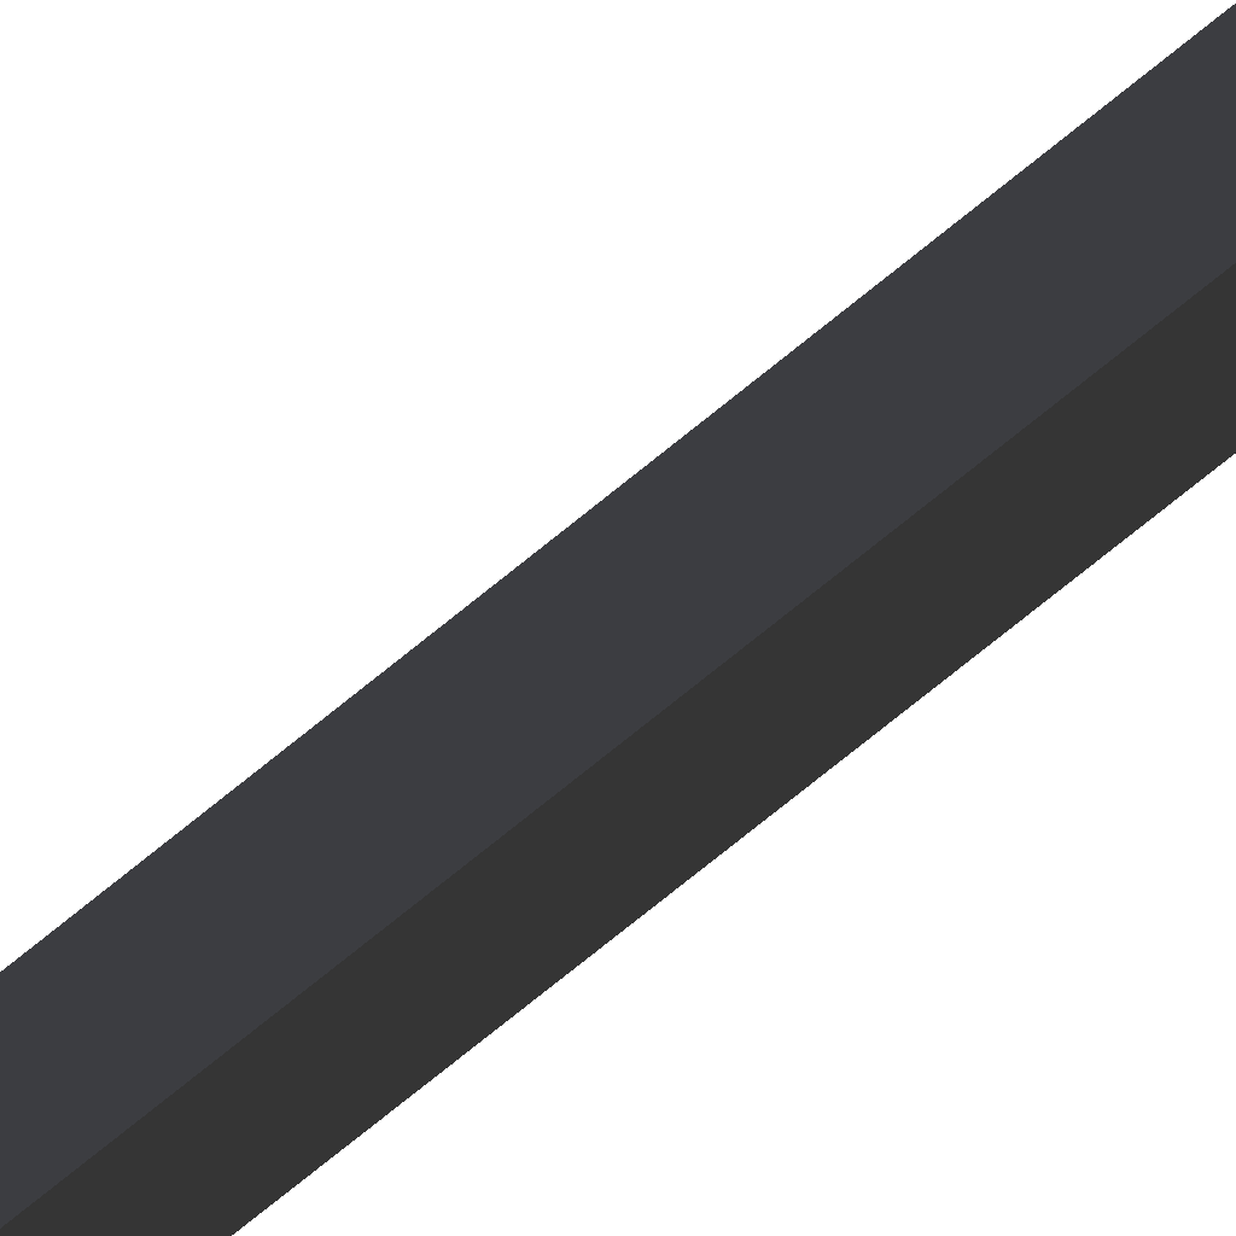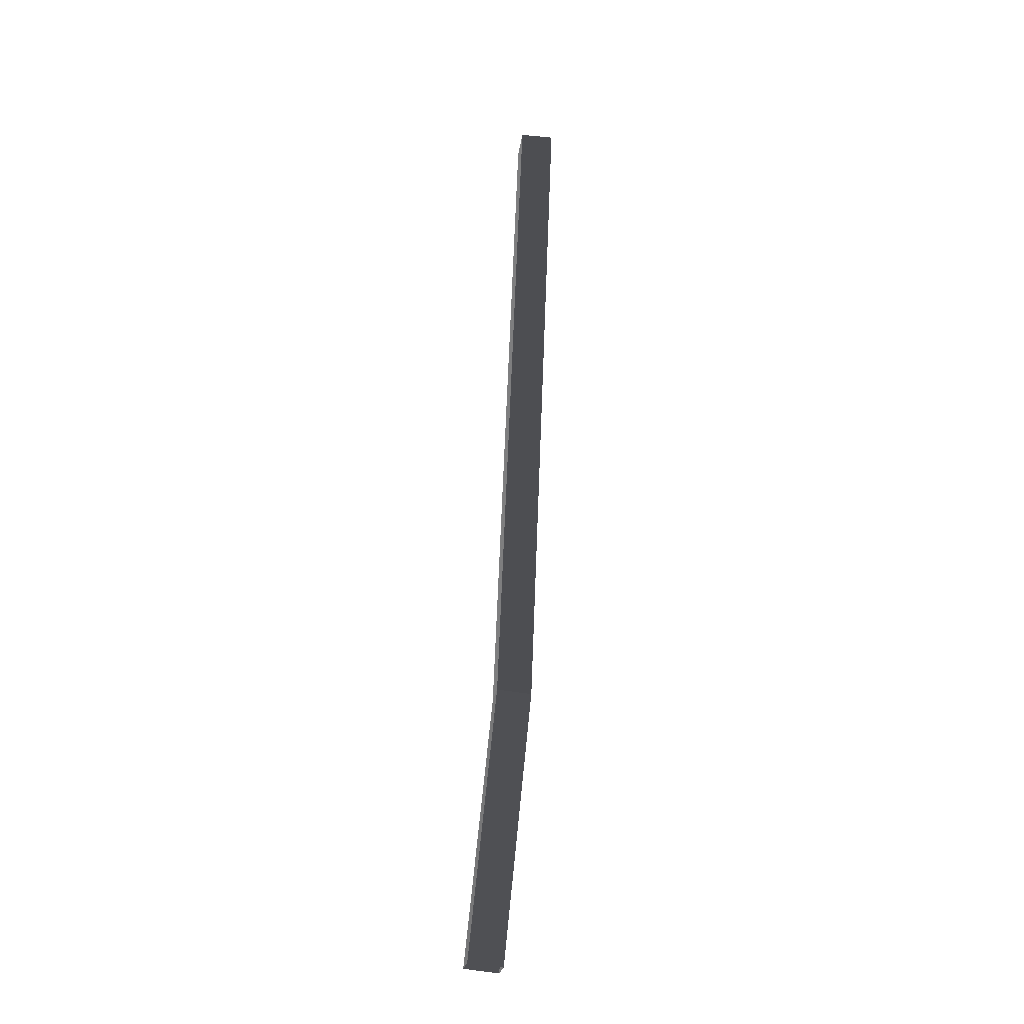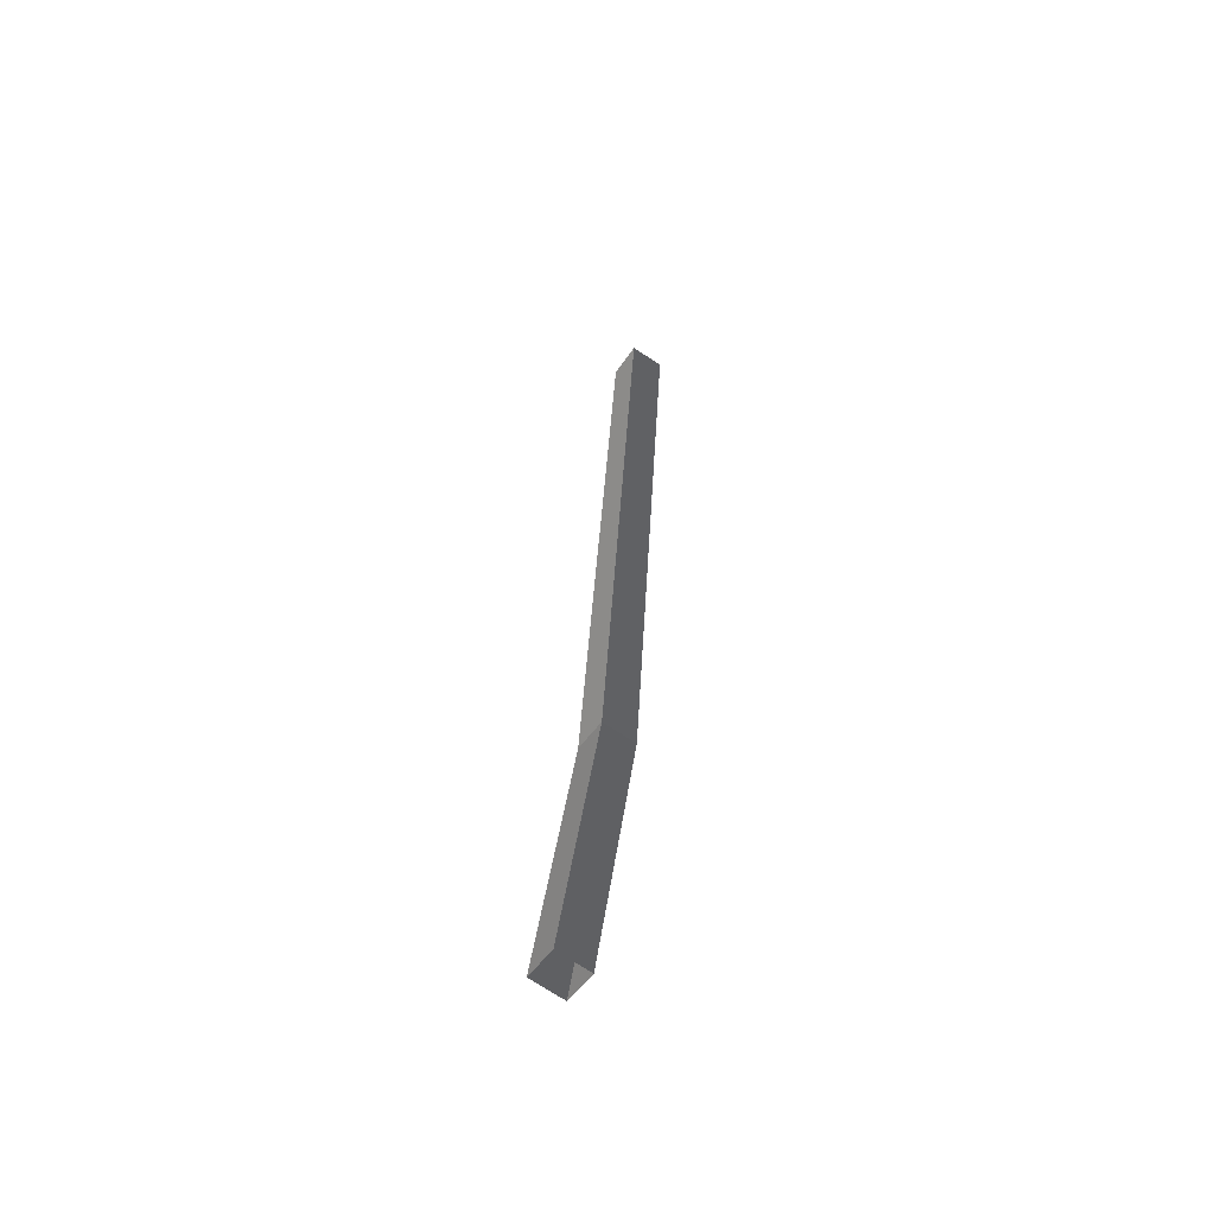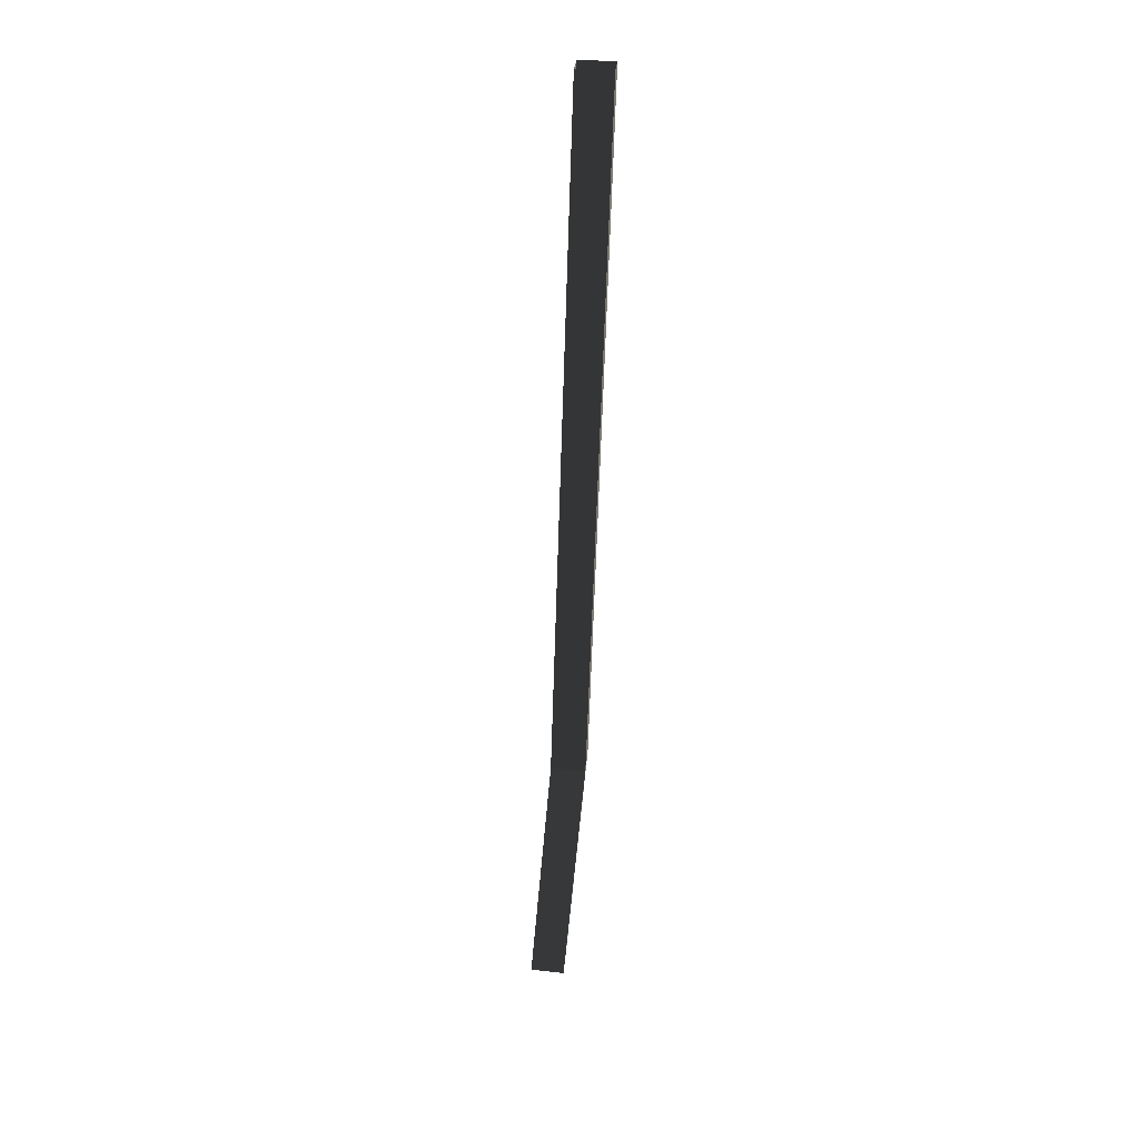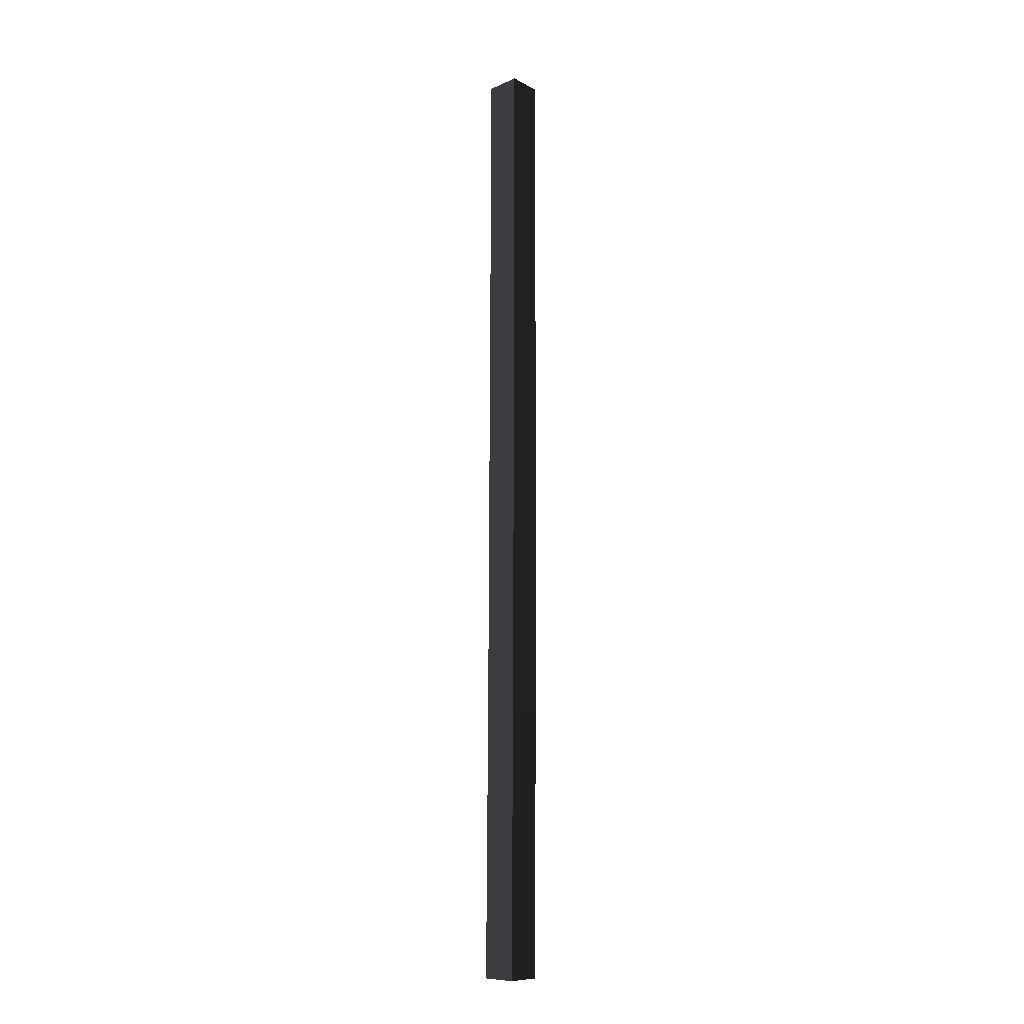
<metadata>
{"format":"obj","ext":"obj","renderer":"f3d","projection":"perspective","resolution":1024,"background":"white","views":[{"elev":-79.7,"azim":-48.7,"up":"+Y"},{"elev":-28.5,"azim":36.9,"up":"+Z"},{"elev":-58.0,"azim":10.4,"up":"+Z"},{"elev":25.9,"azim":49.0,"up":"+Z"},{"elev":-15.8,"azim":87.3,"up":"+Z"}]}
</metadata>
<code>
v 0.01569 -0.02523 1.38
v 0.1514 -0.1629 1.364
v -0.03789 -0.1629 -0.133
v -0.1733 -0.02523 -0.1158
v 0.3408 0.1124 5.253
v 0.2041 -0.02523 5.253
v 0.01569 -0.02523 1.38
v 0.1514 0.1124 1.364
v -0.03789 0.1124 -0.133
v 0.09766 -0.02523 -0.1501
v 0.2871 -0.02523 1.349
v 0.1514 0.1124 1.364
v -0.03789 -0.1629 -0.133
v 0.1514 -0.1629 1.364
v 0.2871 -0.02523 1.349
v 0.09766 -0.02523 -0.1501
v 0.1514 -0.1629 1.364
v 0.3408 -0.1629 5.253
v 0.4773 -0.02523 5.254
v 0.1514 -0.1629 1.364
v 0.4773 -0.02523 5.254
v 0.2871 -0.02523 1.349
v 0.1514 0.1124 1.364
v 0.2871 -0.02523 1.349
v 0.4773 -0.02523 5.254
v 0.1514 0.1124 1.364
v 0.4773 -0.02523 5.254
v 0.3408 0.1124 5.253
v 0.3408 -0.1629 5.253
v 0.1514 -0.1629 1.364
v 0.01569 -0.02523 1.38
v 0.2041 -0.02523 5.253
v 0.1514 0.1124 1.364
v 0.01569 -0.02523 1.38
v -0.1733 -0.02523 -0.1158
v -0.03789 0.1124 -0.133
g Tree_3(Clone)_38063_549
f 1 3 2
f 1 4 3
f 5 7 6
f 5 8 7
f 9 11 10
f 9 12 11
f 13 15 14
f 13 16 15
f 17 19 18
f 20 22 21
f 23 25 24
f 26 28 27
f 29 31 30
f 29 32 31
f 33 35 34
f 33 36 35

</code>
